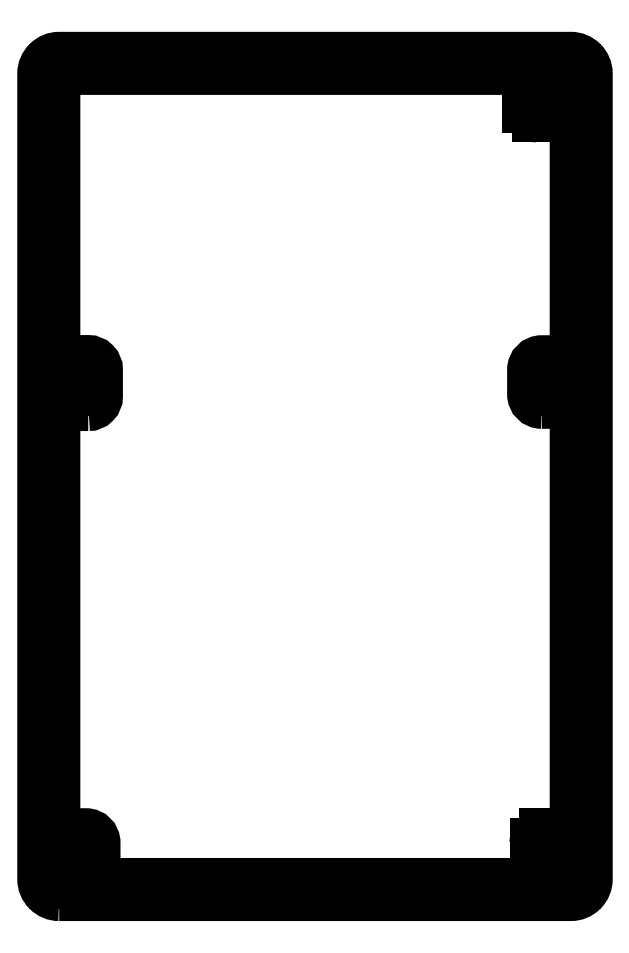
<metadata>
{"format":"dxf","ext":"dxf","renderer":"ezdxf+matplotlib","layout":"modelspace","background":"white","min_lineweight":24,"dpi":150}
</metadata>
<code>
0
SECTION
2
ENTITIES
0
LINE
8
0
10
107.5
20
-0.2
30
0
11
-0.2
21
-0.2
31
0
0
LINE
8
0
10
-0.2
20
-0.2
30
0
11
-0.2
21
168.2
31
0
0
LINE
8
0
10
-0.2
20
168.2
30
0
11
107.5
21
168.2
31
0
0
LINE
8
0
10
107.5
20
96.01
30
0
11
107.5
21
-0.2
31
0
0
LWPOLYLINE
8
0
90
8
70
1
43
0
10
0.8
20
-2.7
10
106.5
20
-2.7
42
0.4142
10
110
20
0.8
10
110
20
167.2
42
0.4142
10
106.5
20
170.7
10
0.8
20
170.7
42
0.4142
10
-2.7
20
167.2
10
-2.7
20
0.8
42
0.4142
0
CIRCLE
8
0
10
3.81
20
103.5
30
0
40
2.5
210
0
220
0
230
1
0
CIRCLE
8
0
10
103.5
20
103.5
30
0
40
2.5
210
0
220
0
230
1
0
CIRCLE
8
0
10
103.5
20
3.81
30
0
40
2.5
210
0
220
0
230
1
0
CIRCLE
8
0
10
3.81
20
3.81
30
0
40
2.5
210
0
220
0
230
1
0
CIRCLE
8
0
10
102.4
20
163.1
30
0
40
2.5
210
0
220
0
230
1
0
LINE
8
0
10
-0.1877
20
97.55
30
0
11
-0.1877
21
109.6
31
0
0
LINE
8
0
10
107.5
20
109.5
30
0
11
107.5
21
97.51
31
0
0
LINE
8
0
10
7.8
20
-0.2207
30
0
11
-0.1997
21
-0.2207
31
0
0
LINE
8
0
10
-0.1997
20
-0.2207
30
0
11
-0.1997
21
11.78
31
0
0
LINE
8
0
10
107.5
20
97.51
30
0
11
107.5
21
96.01
31
0
0
LINE
8
0
10
107.5
20
109.5
30
0
11
107.5
21
168.2
31
0
0
LWPOLYLINE
8
0
90
7
70
1
43
0
10
107.3
20
6.561e-09
10
107.3
20
96.01
10
107.3
20
97.51
10
107.3
20
109.5
10
107.3
20
168
10
6.883e-08
20
168
10
6.883e-08
20
6.561e-09
0
LWPOLYLINE
8
0
90
5
70
1
43
0
10
8.3
20
-0.2207
10
-0.1997
20
-0.2207
10
-0.1997
20
10.28
10
6.3
20
10.28
42
-0.4142
10
8.3
20
8.279
0
LINE
8
0
10
107.5
20
-0.2
30
0
11
99.01
21
-0.2
31
0
0
LINE
8
0
10
99.01
20
-0.2
30
0
11
99.01
21
8.3
31
0
0
LINE
8
0
10
101
20
10.3
30
0
11
107.5
21
10.3
31
0
0
LINE
8
0
10
107.5
20
10.3
30
0
11
107.5
21
-0.2
31
0
0
LINE
8
0
10
107.5
20
168.2
30
0
11
97.51
21
168.2
31
0
0
LINE
8
0
10
97.51
20
168.2
30
0
11
97.51
21
160.2
31
0
0
LINE
8
0
10
99.51
20
158.2
30
0
11
107.5
21
158.2
31
0
0
LINE
8
0
10
107.5
20
158.2
30
0
11
107.5
21
168.2
31
0
0
LWPOLYLINE
8
0
90
6
70
1
43
0
10
100.5
20
99
10
107.5
20
99
10
107.5
20
108
10
100.5
20
108
42
0.4142
10
98.5
20
106
10
98.5
20
101
42
0.4142
0
LWPOLYLINE
8
0
90
6
70
1
43
0
10
6.8
20
98.53
10
-0.2
20
98.53
10
-0.2
20
108
10
6.8
20
108
42
-0.4142
10
8.8
20
106
10
8.8
20
100.5
42
-0.4142
0
ARC
8
0
10
99.51
20
160.2
30
0
40
2
210
0
220
0
230
1
50
180
51
270
0
ARC
8
0
10
101
20
8.3
30
0
40
2
210
0
220
-0
230
1
50
90
51
180
0
ENDSEC
0
EOF

</code>
